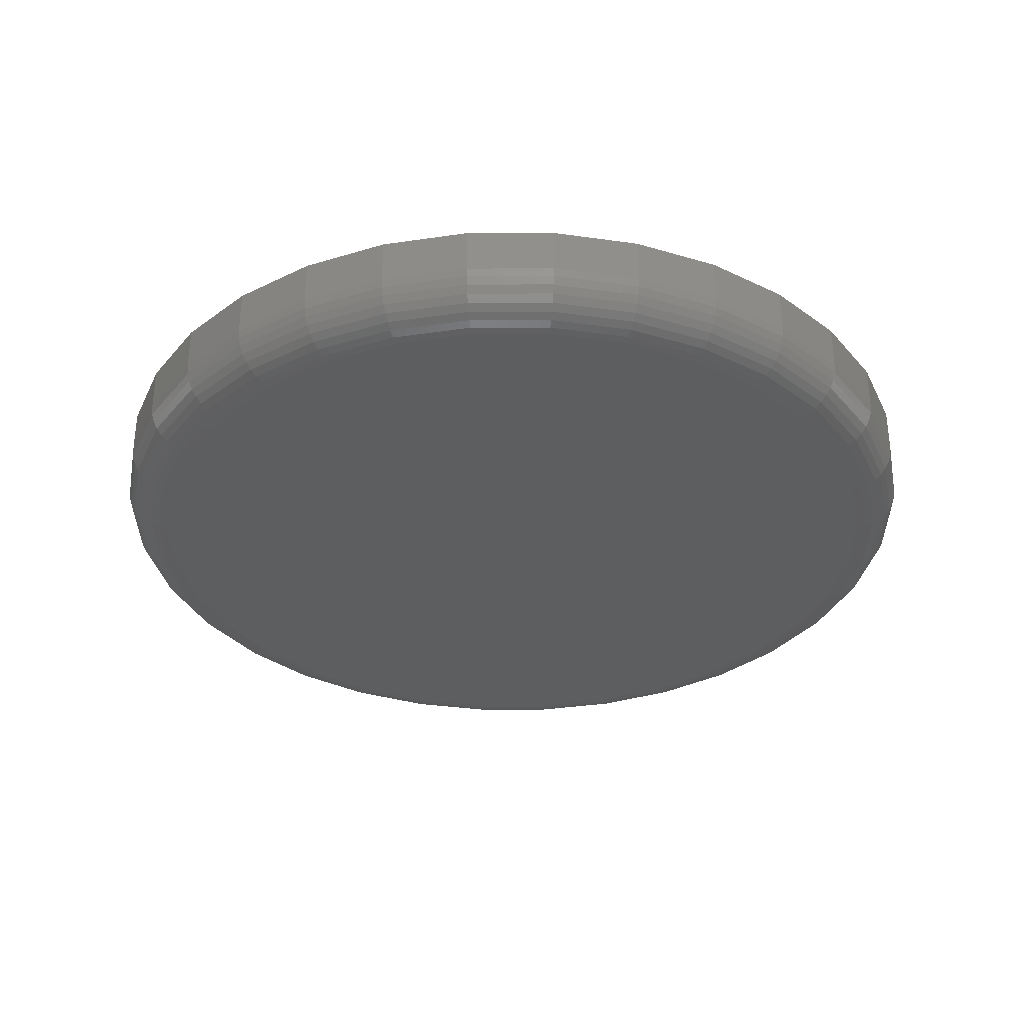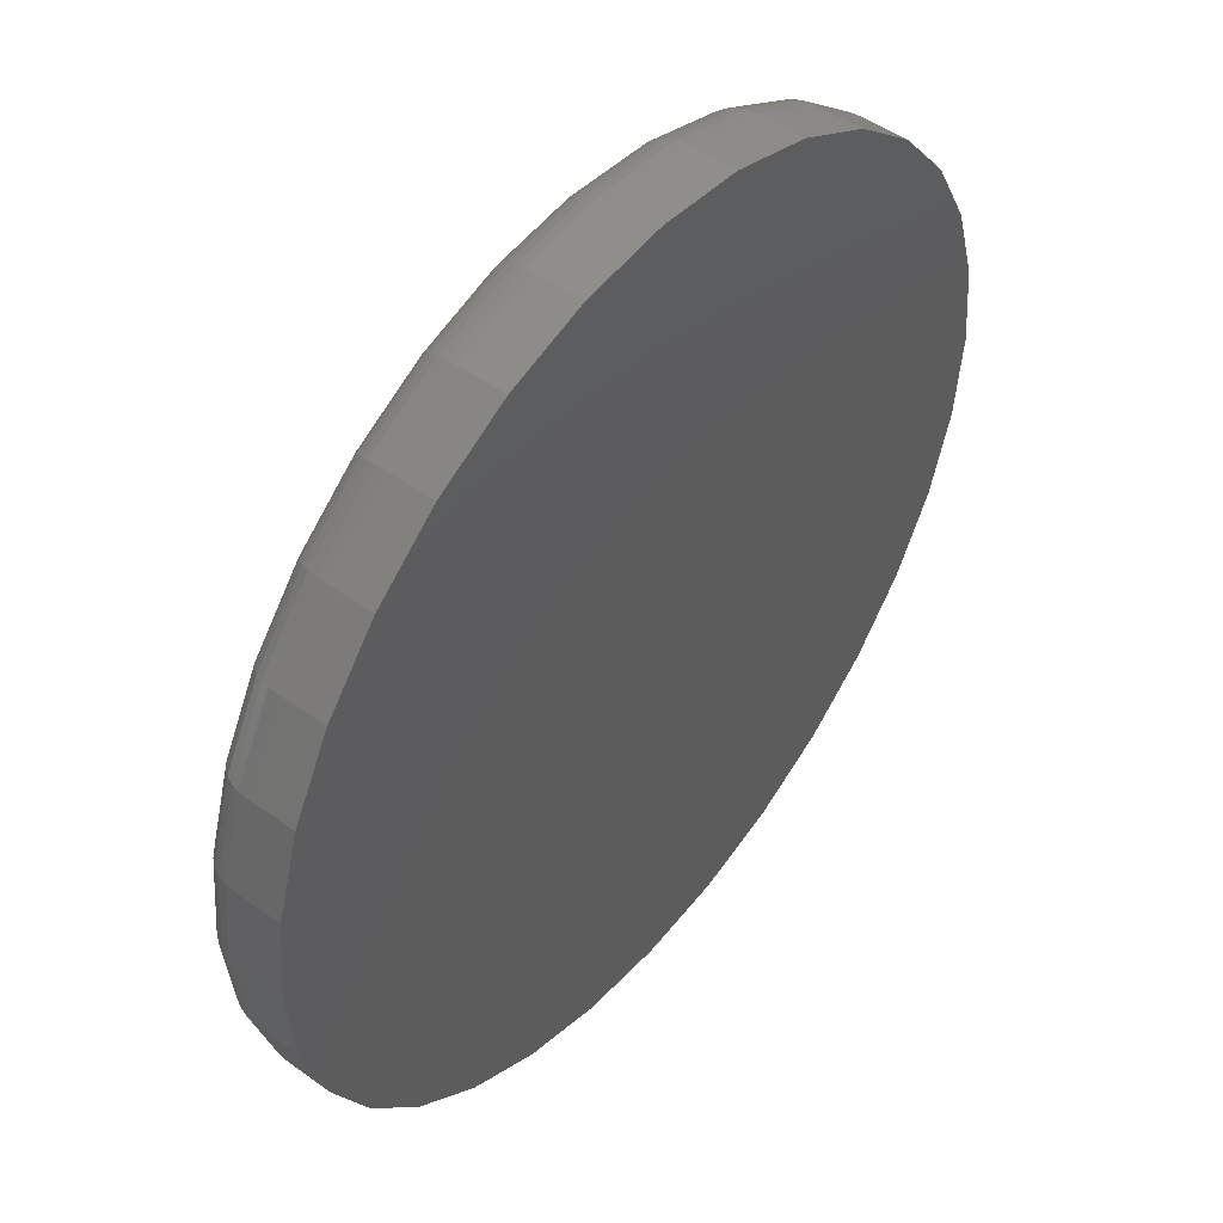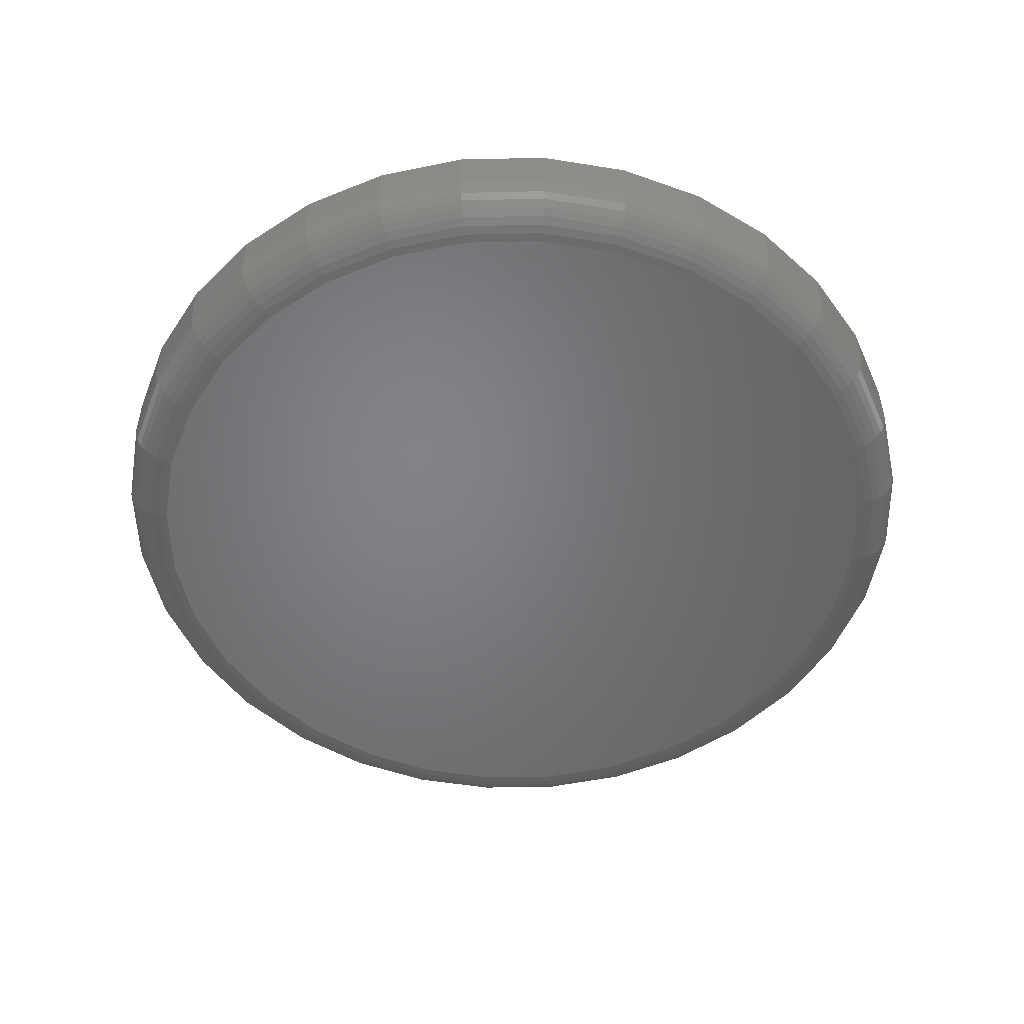
<metadata>
{"format":"stl","ext":"stl","renderer":"f3d","projection":"perspective","resolution":1024,"background":"white","views":[{"elev":-33.3,"azim":17.1,"up":"+Z"},{"elev":49.1,"azim":-51.4,"up":"+Y"},{"elev":-51.4,"azim":29.4,"up":"+Z"}]}
</metadata>
<code>
# stl→obj: 320 verts, 636 faces
v -0.06924 0.6491 0
v -0.05617 0.6478 0
v -0.08232 0.6478 0
v -0.09489 0.644 0
v -0.04359 0.644 0
v -0.1065 0.6378 0
v -0.03201 0.6378 0
v -0.1166 0.6295 0
v -0.02185 0.6295 0
v -0.125 0.6193 0
v -0.01352 0.6193 0
v -0.02185 0.5347 0
v -0.1166 0.5347 0
v -0.01352 0.5448 0
v -0.1065 0.5263 0
v -0.03201 0.5263 0
v -0.09489 0.5202 0
v -0.04359 0.5202 0
v -0.08232 0.5163 0
v -0.05617 0.5163 0
v -0.06924 0.515 0
v -0.125 0.5448 0
v -0.1312 0.5564 0
v -0.007322 0.5564 0
v -0.135 0.569 0
v -0.003508 0.569 0
v -0.1363 0.5821 0
v -0.00222 0.5821 0
v -0.135 0.5951 0
v -0.003508 0.5951 0
v -0.1312 0.6077 0
v -0.007322 0.6077 0
v 0.005592 0.5821 0.007812
v 0.005592 0.5821 0.01562
v 0.004154 0.5675 0.007812
v 0.004154 0.5675 0.01562
v -0.0001044 0.5534 0.007812
v -0.0001044 0.5534 0.01562
v -0.00702 0.5405 0.007812
v -0.00702 0.5405 0.01562
v -0.01633 0.5292 0.007812
v -0.01633 0.5292 0.01562
v -0.02767 0.5198 0.007812
v -0.02767 0.5198 0.01562
v -0.04061 0.5129 0.007812
v -0.04061 0.5129 0.01562
v -0.05464 0.5087 0.007812
v -0.05464 0.5087 0.01562
v -0.06924 0.5072 0.007812
v -0.06924 0.5072 0.01562
v -0.08384 0.5087 0.007812
v -0.08384 0.5087 0.01562
v -0.09788 0.5129 0.007812
v -0.09788 0.5129 0.01562
v -0.1108 0.5198 0.007812
v -0.1108 0.5198 0.01562
v -0.1222 0.5292 0.007812
v -0.1222 0.5292 0.01562
v -0.1315 0.5405 0.007812
v -0.1315 0.5405 0.01562
v -0.1384 0.5534 0.007812
v -0.1384 0.5534 0.01562
v -0.1426 0.5675 0.007812
v -0.1426 0.5675 0.01562
v -0.1441 0.5821 0.007812
v -0.1441 0.5821 0.01562
v -0.1426 0.5967 0.007812
v -0.1426 0.5967 0.01562
v -0.1384 0.6107 0.007812
v -0.1384 0.6107 0.01562
v -0.1315 0.6236 0.007812
v -0.1315 0.6236 0.01562
v -0.1222 0.635 0.007812
v -0.1222 0.635 0.01562
v -0.1108 0.6443 0.007812
v -0.1108 0.6443 0.01562
v -0.09788 0.6512 0.007812
v -0.09788 0.6512 0.01562
v -0.08384 0.6555 0.007812
v -0.08384 0.6555 0.01562
v -0.06924 0.6569 0.007812
v -0.06924 0.6569 0.01562
v -0.05464 0.6555 0.007812
v -0.05464 0.6555 0.01562
v -0.04061 0.6512 0.007812
v -0.04061 0.6512 0.01562
v -0.02767 0.6443 0.007812
v -0.02767 0.6443 0.01562
v -0.01633 0.635 0.007812
v -0.01633 0.635 0.01562
v -0.00702 0.6236 0.007812
v -0.00702 0.6236 0.01562
v -0.0001044 0.6107 0.007812
v -0.0001044 0.6107 0.01562
v 0.004154 0.5967 0.007812
v 0.004154 0.5967 0.01562
v -0.1439 0.5821 0.006288
v -0.1425 0.5966 0.006288
v -0.1435 0.5821 0.004823
v -0.1421 0.5966 0.004823
v -0.1428 0.5821 0.003472
v -0.1413 0.5964 0.003472
v -0.1418 0.5821 0.002288
v -0.1404 0.5962 0.002288
v -0.1406 0.5821 0.001317
v -0.1392 0.596 0.001317
v -0.1393 0.5821 0.0005947
v -0.1379 0.5957 0.0005947
v -0.1378 0.5821 0.0001501
v -0.1365 0.5954 0.0001501
v 0.004007 0.5966 0.006288
v 0.005442 0.5821 0.006288
v 0.003571 0.5966 0.004823
v 0.004997 0.5821 0.004823
v 0.002863 0.5964 0.003472
v 0.004275 0.5821 0.003472
v 0.00191 0.5962 0.002288
v 0.003304 0.5821 0.002288
v 0.0007488 0.596 0.001317
v 0.00212 0.5821 0.001317
v -0.000576 0.5957 0.0005947
v 0.0007693 0.5821 0.0005947
v -0.002013 0.5954 0.0001501
v -0.0006963 0.5821 0.0001501
v -0.0002431 0.6107 0.006288
v -0.0006538 0.6105 0.004823
v -0.001321 0.6102 0.003472
v -0.002218 0.6098 0.002288
v -0.003312 0.6094 0.001317
v -0.00456 0.6089 0.0005947
v -0.005914 0.6083 0.0001501
v -0.007145 0.6236 0.006288
v -0.007514 0.6233 0.004823
v -0.008115 0.6229 0.003472
v -0.008923 0.6224 0.002288
v -0.009907 0.6217 0.001317
v -0.01103 0.621 0.0005947
v -0.01225 0.6202 0.0001501
v -0.01643 0.6349 0.006288
v -0.01675 0.6346 0.004823
v -0.01726 0.6341 0.003472
v -0.01794 0.6334 0.002288
v -0.01878 0.6325 0.001317
v -0.01974 0.6316 0.0005947
v -0.02077 0.6305 0.0001501
v -0.02775 0.6442 0.006288
v -0.028 0.6438 0.004823
v -0.0284 0.6432 0.003472
v -0.02894 0.6424 0.002288
v -0.0296 0.6414 0.001317
v -0.03035 0.6403 0.0005947
v -0.03116 0.6391 0.0001501
v -0.04066 0.6511 0.006288
v -0.04083 0.6507 0.004823
v -0.04111 0.65 0.003472
v -0.04148 0.6491 0.002288
v -0.04193 0.648 0.001317
v -0.04245 0.6468 0.0005947
v -0.04301 0.6454 0.0001501
v -0.05467 0.6553 0.006288
v -0.05476 0.6549 0.004823
v -0.0549 0.6542 0.003472
v -0.05509 0.6532 0.002288
v -0.05532 0.6521 0.001317
v -0.05558 0.6507 0.0005947
v -0.05587 0.6493 0.0001501
v -0.06924 0.6568 0.006288
v -0.06924 0.6563 0.004823
v -0.06924 0.6556 0.003472
v -0.06924 0.6546 0.002288
v -0.06924 0.6534 0.001317
v -0.06924 0.6521 0.0005947
v -0.06924 0.6506 0.0001501
v -0.08381 0.6553 0.006288
v -0.08373 0.6549 0.004823
v -0.08359 0.6542 0.003472
v -0.0834 0.6532 0.002288
v -0.08317 0.6521 0.001317
v -0.0829 0.6507 0.0005947
v -0.08262 0.6493 0.0001501
v -0.09782 0.6511 0.006288
v -0.09765 0.6507 0.004823
v -0.09738 0.65 0.003472
v -0.09701 0.6491 0.002288
v -0.09655 0.648 0.001317
v -0.09604 0.6468 0.0005947
v -0.09548 0.6454 0.0001501
v -0.1107 0.6442 0.006288
v -0.1105 0.6438 0.004823
v -0.1101 0.6432 0.003472
v -0.1095 0.6424 0.002288
v -0.1089 0.6414 0.001317
v -0.1081 0.6403 0.0005947
v -0.1073 0.6391 0.0001501
v -0.1221 0.6349 0.006288
v -0.1217 0.6346 0.004823
v -0.1212 0.6341 0.003472
v -0.1205 0.6334 0.002288
v -0.1197 0.6325 0.001317
v -0.1187 0.6316 0.0005947
v -0.1177 0.6305 0.0001501
v -0.1313 0.6236 0.006288
v -0.131 0.6233 0.004823
v -0.1304 0.6229 0.003472
v -0.1296 0.6224 0.002288
v -0.1286 0.6217 0.001317
v -0.1275 0.621 0.0005947
v -0.1262 0.6202 0.0001501
v -0.1382 0.6107 0.006288
v -0.1378 0.6105 0.004823
v -0.1372 0.6102 0.003472
v -0.1363 0.6098 0.002288
v -0.1352 0.6094 0.001317
v -0.1339 0.6089 0.0005947
v -0.1326 0.6083 0.0001501
v 0.004007 0.5675 0.006288
v 0.003571 0.5676 0.004823
v 0.002863 0.5677 0.003472
v 0.00191 0.5679 0.002288
v 0.0007488 0.5682 0.001317
v -0.000576 0.5684 0.0005947
v -0.002013 0.5687 0.0001501
v -0.1425 0.5675 0.006288
v -0.1421 0.5676 0.004823
v -0.1413 0.5677 0.003472
v -0.1404 0.5679 0.002288
v -0.1392 0.5682 0.001317
v -0.1379 0.5684 0.0005947
v -0.1365 0.5687 0.0001501
v -0.1382 0.5535 0.006288
v -0.1378 0.5537 0.004823
v -0.1372 0.5539 0.003472
v -0.1363 0.5543 0.002288
v -0.1352 0.5548 0.001317
v -0.1339 0.5553 0.0005947
v -0.1326 0.5558 0.0001501
v -0.1313 0.5406 0.006288
v -0.131 0.5408 0.004823
v -0.1304 0.5412 0.003472
v -0.1296 0.5418 0.002288
v -0.1286 0.5424 0.001317
v -0.1275 0.5432 0.0005947
v -0.1262 0.544 0.0001501
v -0.1221 0.5293 0.006288
v -0.1217 0.5296 0.004823
v -0.1212 0.5301 0.003472
v -0.1205 0.5308 0.002288
v -0.1197 0.5316 0.001317
v -0.1187 0.5326 0.0005947
v -0.1177 0.5336 0.0001501
v -0.1107 0.52 0.006288
v -0.1105 0.5203 0.004823
v -0.1101 0.5209 0.003472
v -0.1095 0.5218 0.002288
v -0.1089 0.5227 0.001317
v -0.1081 0.5239 0.0005947
v -0.1073 0.5251 0.0001501
v -0.09782 0.5131 0.006288
v -0.09765 0.5135 0.004823
v -0.09738 0.5141 0.003472
v -0.09701 0.515 0.002288
v -0.09655 0.5161 0.001317
v -0.09604 0.5174 0.0005947
v -0.09548 0.5187 0.0001501
v -0.08381 0.5088 0.006288
v -0.08373 0.5093 0.004823
v -0.08359 0.51 0.003472
v -0.0834 0.5109 0.002288
v -0.08317 0.5121 0.001317
v -0.0829 0.5134 0.0005947
v -0.08262 0.5148 0.0001501
v -0.06924 0.5074 0.006288
v -0.06924 0.5078 0.004823
v -0.06924 0.5086 0.003472
v -0.06924 0.5095 0.002288
v -0.06924 0.5107 0.001317
v -0.06924 0.5121 0.0005947
v -0.06924 0.5135 0.0001501
v -0.05467 0.5088 0.006288
v -0.05476 0.5093 0.004823
v -0.0549 0.51 0.003472
v -0.05509 0.5109 0.002288
v -0.05532 0.5121 0.001317
v -0.05558 0.5134 0.0005947
v -0.05587 0.5148 0.0001501
v -0.04066 0.5131 0.006288
v -0.04083 0.5135 0.004823
v -0.04111 0.5141 0.003472
v -0.04148 0.515 0.002288
v -0.04193 0.5161 0.001317
v -0.04245 0.5174 0.0005947
v -0.04301 0.5187 0.0001501
v -0.02775 0.52 0.006288
v -0.028 0.5203 0.004823
v -0.0284 0.5209 0.003472
v -0.02894 0.5218 0.002288
v -0.0296 0.5227 0.001317
v -0.03035 0.5239 0.0005947
v -0.03116 0.5251 0.0001501
v -0.01643 0.5293 0.006288
v -0.01675 0.5296 0.004823
v -0.01726 0.5301 0.003472
v -0.01794 0.5308 0.002288
v -0.01878 0.5316 0.001317
v -0.01974 0.5326 0.0005947
v -0.02077 0.5336 0.0001501
v -0.007145 0.5406 0.006288
v -0.007514 0.5408 0.004823
v -0.008115 0.5412 0.003472
v -0.008923 0.5418 0.002288
v -0.009907 0.5424 0.001317
v -0.01103 0.5432 0.0005947
v -0.01225 0.544 0.0001501
v -0.0002431 0.5535 0.006288
v -0.0006538 0.5537 0.004823
v -0.001321 0.5539 0.003472
v -0.002218 0.5543 0.002288
v -0.003312 0.5548 0.001317
v -0.00456 0.5553 0.0005947
v -0.005914 0.5558 0.0001501
f 1 2 3
f 4 3 2
f 5 4 2
f 6 4 5
f 7 6 5
f 8 6 7
f 9 8 7
f 10 8 9
f 11 10 9
f 12 13 14
f 15 13 12
f 16 15 12
f 17 15 16
f 18 17 16
f 19 17 18
f 20 19 18
f 21 19 20
f 13 22 14
f 14 22 23
f 14 23 24
f 24 23 25
f 24 25 26
f 26 25 27
f 26 27 28
f 28 27 29
f 28 29 30
f 30 29 31
f 30 31 32
f 32 31 10
f 32 10 11
f 33 34 35
f 35 34 36
f 35 36 37
f 37 36 38
f 37 38 39
f 39 38 40
f 39 40 41
f 41 40 42
f 41 42 43
f 43 42 44
f 43 44 45
f 45 44 46
f 45 46 47
f 47 46 48
f 47 48 49
f 49 48 50
f 49 50 51
f 51 50 52
f 51 52 53
f 53 52 54
f 53 54 55
f 55 54 56
f 55 56 57
f 57 56 58
f 57 58 59
f 59 58 60
f 59 60 61
f 61 60 62
f 61 62 63
f 63 62 64
f 63 64 65
f 65 64 66
f 65 66 67
f 67 66 68
f 67 68 69
f 69 68 70
f 69 70 71
f 71 70 72
f 71 72 73
f 73 72 74
f 73 74 75
f 75 74 76
f 75 76 77
f 77 76 78
f 77 78 79
f 79 78 80
f 79 80 81
f 81 80 82
f 81 82 83
f 83 82 84
f 83 84 85
f 85 84 86
f 85 86 87
f 87 86 88
f 87 88 89
f 89 88 90
f 89 90 91
f 91 90 92
f 91 92 93
f 93 92 94
f 93 94 95
f 95 94 96
f 95 96 33
f 33 96 34
f 65 67 97
f 97 67 98
f 97 98 99
f 99 98 100
f 99 100 101
f 101 100 102
f 101 102 103
f 103 102 104
f 103 104 105
f 105 104 106
f 105 106 107
f 107 106 108
f 107 108 109
f 109 108 110
f 109 110 27
f 27 110 29
f 95 33 111
f 111 33 112
f 111 112 113
f 113 112 114
f 113 114 115
f 115 114 116
f 115 116 117
f 117 116 118
f 117 118 119
f 119 118 120
f 119 120 121
f 121 120 122
f 121 122 123
f 123 122 124
f 123 124 30
f 30 124 28
f 93 95 125
f 125 95 111
f 125 111 126
f 126 111 113
f 126 113 127
f 127 113 115
f 127 115 128
f 128 115 117
f 128 117 129
f 129 117 119
f 129 119 130
f 130 119 121
f 130 121 131
f 131 121 123
f 131 123 32
f 32 123 30
f 91 93 132
f 132 93 125
f 132 125 133
f 133 125 126
f 133 126 134
f 134 126 127
f 134 127 135
f 135 127 128
f 135 128 136
f 136 128 129
f 136 129 137
f 137 129 130
f 137 130 138
f 138 130 131
f 138 131 11
f 11 131 32
f 89 91 139
f 139 91 132
f 139 132 140
f 140 132 133
f 140 133 141
f 141 133 134
f 141 134 142
f 142 134 135
f 142 135 143
f 143 135 136
f 143 136 144
f 144 136 137
f 144 137 145
f 145 137 138
f 145 138 9
f 9 138 11
f 87 89 146
f 146 89 139
f 146 139 147
f 147 139 140
f 147 140 148
f 148 140 141
f 148 141 149
f 149 141 142
f 149 142 150
f 150 142 143
f 150 143 151
f 151 143 144
f 151 144 152
f 152 144 145
f 152 145 7
f 7 145 9
f 85 87 153
f 153 87 146
f 153 146 154
f 154 146 147
f 154 147 155
f 155 147 148
f 155 148 156
f 156 148 149
f 156 149 157
f 157 149 150
f 157 150 158
f 158 150 151
f 158 151 159
f 159 151 152
f 159 152 5
f 5 152 7
f 83 85 160
f 160 85 153
f 160 153 161
f 161 153 154
f 161 154 162
f 162 154 155
f 162 155 163
f 163 155 156
f 163 156 164
f 164 156 157
f 164 157 165
f 165 157 158
f 165 158 166
f 166 158 159
f 166 159 2
f 2 159 5
f 81 83 167
f 167 83 160
f 167 160 168
f 168 160 161
f 168 161 169
f 169 161 162
f 169 162 170
f 170 162 163
f 170 163 171
f 171 163 164
f 171 164 172
f 172 164 165
f 172 165 173
f 173 165 166
f 173 166 1
f 1 166 2
f 79 81 174
f 174 81 167
f 174 167 175
f 175 167 168
f 175 168 176
f 176 168 169
f 176 169 177
f 177 169 170
f 177 170 178
f 178 170 171
f 178 171 179
f 179 171 172
f 179 172 180
f 180 172 173
f 180 173 3
f 3 173 1
f 77 79 181
f 181 79 174
f 181 174 182
f 182 174 175
f 182 175 183
f 183 175 176
f 183 176 184
f 184 176 177
f 184 177 185
f 185 177 178
f 185 178 186
f 186 178 179
f 186 179 187
f 187 179 180
f 187 180 4
f 4 180 3
f 75 77 188
f 188 77 181
f 188 181 189
f 189 181 182
f 189 182 190
f 190 182 183
f 190 183 191
f 191 183 184
f 191 184 192
f 192 184 185
f 192 185 193
f 193 185 186
f 193 186 194
f 194 186 187
f 194 187 6
f 6 187 4
f 73 75 195
f 195 75 188
f 195 188 196
f 196 188 189
f 196 189 197
f 197 189 190
f 197 190 198
f 198 190 191
f 198 191 199
f 199 191 192
f 199 192 200
f 200 192 193
f 200 193 201
f 201 193 194
f 201 194 8
f 8 194 6
f 71 73 202
f 202 73 195
f 202 195 203
f 203 195 196
f 203 196 204
f 204 196 197
f 204 197 205
f 205 197 198
f 205 198 206
f 206 198 199
f 206 199 207
f 207 199 200
f 207 200 208
f 208 200 201
f 208 201 10
f 10 201 8
f 69 71 209
f 209 71 202
f 209 202 210
f 210 202 203
f 210 203 211
f 211 203 204
f 211 204 212
f 212 204 205
f 212 205 213
f 213 205 206
f 213 206 214
f 214 206 207
f 214 207 215
f 215 207 208
f 215 208 31
f 31 208 10
f 67 69 98
f 98 69 209
f 98 209 100
f 100 209 210
f 100 210 102
f 102 210 211
f 102 211 104
f 104 211 212
f 104 212 106
f 106 212 213
f 106 213 108
f 108 213 214
f 108 214 110
f 110 214 215
f 110 215 29
f 29 215 31
f 33 35 112
f 112 35 216
f 112 216 114
f 114 216 217
f 114 217 116
f 116 217 218
f 116 218 118
f 118 218 219
f 118 219 120
f 120 219 220
f 120 220 122
f 122 220 221
f 122 221 124
f 124 221 222
f 124 222 28
f 28 222 26
f 63 65 223
f 223 65 97
f 223 97 224
f 224 97 99
f 224 99 225
f 225 99 101
f 225 101 226
f 226 101 103
f 226 103 227
f 227 103 105
f 227 105 228
f 228 105 107
f 228 107 229
f 229 107 109
f 229 109 25
f 25 109 27
f 61 63 230
f 230 63 223
f 230 223 231
f 231 223 224
f 231 224 232
f 232 224 225
f 232 225 233
f 233 225 226
f 233 226 234
f 234 226 227
f 234 227 235
f 235 227 228
f 235 228 236
f 236 228 229
f 236 229 23
f 23 229 25
f 59 61 237
f 237 61 230
f 237 230 238
f 238 230 231
f 238 231 239
f 239 231 232
f 239 232 240
f 240 232 233
f 240 233 241
f 241 233 234
f 241 234 242
f 242 234 235
f 242 235 243
f 243 235 236
f 243 236 22
f 22 236 23
f 57 59 244
f 244 59 237
f 244 237 245
f 245 237 238
f 245 238 246
f 246 238 239
f 246 239 247
f 247 239 240
f 247 240 248
f 248 240 241
f 248 241 249
f 249 241 242
f 249 242 250
f 250 242 243
f 250 243 13
f 13 243 22
f 55 57 251
f 251 57 244
f 251 244 252
f 252 244 245
f 252 245 253
f 253 245 246
f 253 246 254
f 254 246 247
f 254 247 255
f 255 247 248
f 255 248 256
f 256 248 249
f 256 249 257
f 257 249 250
f 257 250 15
f 15 250 13
f 53 55 258
f 258 55 251
f 258 251 259
f 259 251 252
f 259 252 260
f 260 252 253
f 260 253 261
f 261 253 254
f 261 254 262
f 262 254 255
f 262 255 263
f 263 255 256
f 263 256 264
f 264 256 257
f 264 257 17
f 17 257 15
f 51 53 265
f 265 53 258
f 265 258 266
f 266 258 259
f 266 259 267
f 267 259 260
f 267 260 268
f 268 260 261
f 268 261 269
f 269 261 262
f 269 262 270
f 270 262 263
f 270 263 271
f 271 263 264
f 271 264 19
f 19 264 17
f 49 51 272
f 272 51 265
f 272 265 273
f 273 265 266
f 273 266 274
f 274 266 267
f 274 267 275
f 275 267 268
f 275 268 276
f 276 268 269
f 276 269 277
f 277 269 270
f 277 270 278
f 278 270 271
f 278 271 21
f 21 271 19
f 47 49 279
f 279 49 272
f 279 272 280
f 280 272 273
f 280 273 281
f 281 273 274
f 281 274 282
f 282 274 275
f 282 275 283
f 283 275 276
f 283 276 284
f 284 276 277
f 284 277 285
f 285 277 278
f 285 278 20
f 20 278 21
f 45 47 286
f 286 47 279
f 286 279 287
f 287 279 280
f 287 280 288
f 288 280 281
f 288 281 289
f 289 281 282
f 289 282 290
f 290 282 283
f 290 283 291
f 291 283 284
f 291 284 292
f 292 284 285
f 292 285 18
f 18 285 20
f 43 45 293
f 293 45 286
f 293 286 294
f 294 286 287
f 294 287 295
f 295 287 288
f 295 288 296
f 296 288 289
f 296 289 297
f 297 289 290
f 297 290 298
f 298 290 291
f 298 291 299
f 299 291 292
f 299 292 16
f 16 292 18
f 41 43 300
f 300 43 293
f 300 293 301
f 301 293 294
f 301 294 302
f 302 294 295
f 302 295 303
f 303 295 296
f 303 296 304
f 304 296 297
f 304 297 305
f 305 297 298
f 305 298 306
f 306 298 299
f 306 299 12
f 12 299 16
f 39 41 307
f 307 41 300
f 307 300 308
f 308 300 301
f 308 301 309
f 309 301 302
f 309 302 310
f 310 302 303
f 310 303 311
f 311 303 304
f 311 304 312
f 312 304 305
f 312 305 313
f 313 305 306
f 313 306 14
f 14 306 12
f 37 39 314
f 314 39 307
f 314 307 315
f 315 307 308
f 315 308 316
f 316 308 309
f 316 309 317
f 317 309 310
f 317 310 318
f 318 310 311
f 318 311 319
f 319 311 312
f 319 312 320
f 320 312 313
f 320 313 24
f 24 313 14
f 35 37 216
f 216 37 314
f 216 314 217
f 217 314 315
f 217 315 218
f 218 315 316
f 218 316 219
f 219 316 317
f 219 317 220
f 220 317 318
f 220 318 221
f 221 318 319
f 221 319 222
f 222 319 320
f 222 320 26
f 26 320 24
f 80 84 82
f 84 80 78
f 84 78 86
f 86 78 76
f 86 76 88
f 88 76 74
f 88 74 90
f 42 56 44
f 44 56 54
f 44 54 46
f 46 54 52
f 46 52 48
f 48 52 50
f 90 74 92
f 92 74 72
f 92 72 94
f 94 72 70
f 94 70 96
f 96 70 68
f 96 68 34
f 34 68 66
f 34 66 36
f 36 66 64
f 36 64 38
f 38 64 62
f 38 62 40
f 40 62 60
f 40 60 42
f 42 60 58
f 42 58 56

</code>
